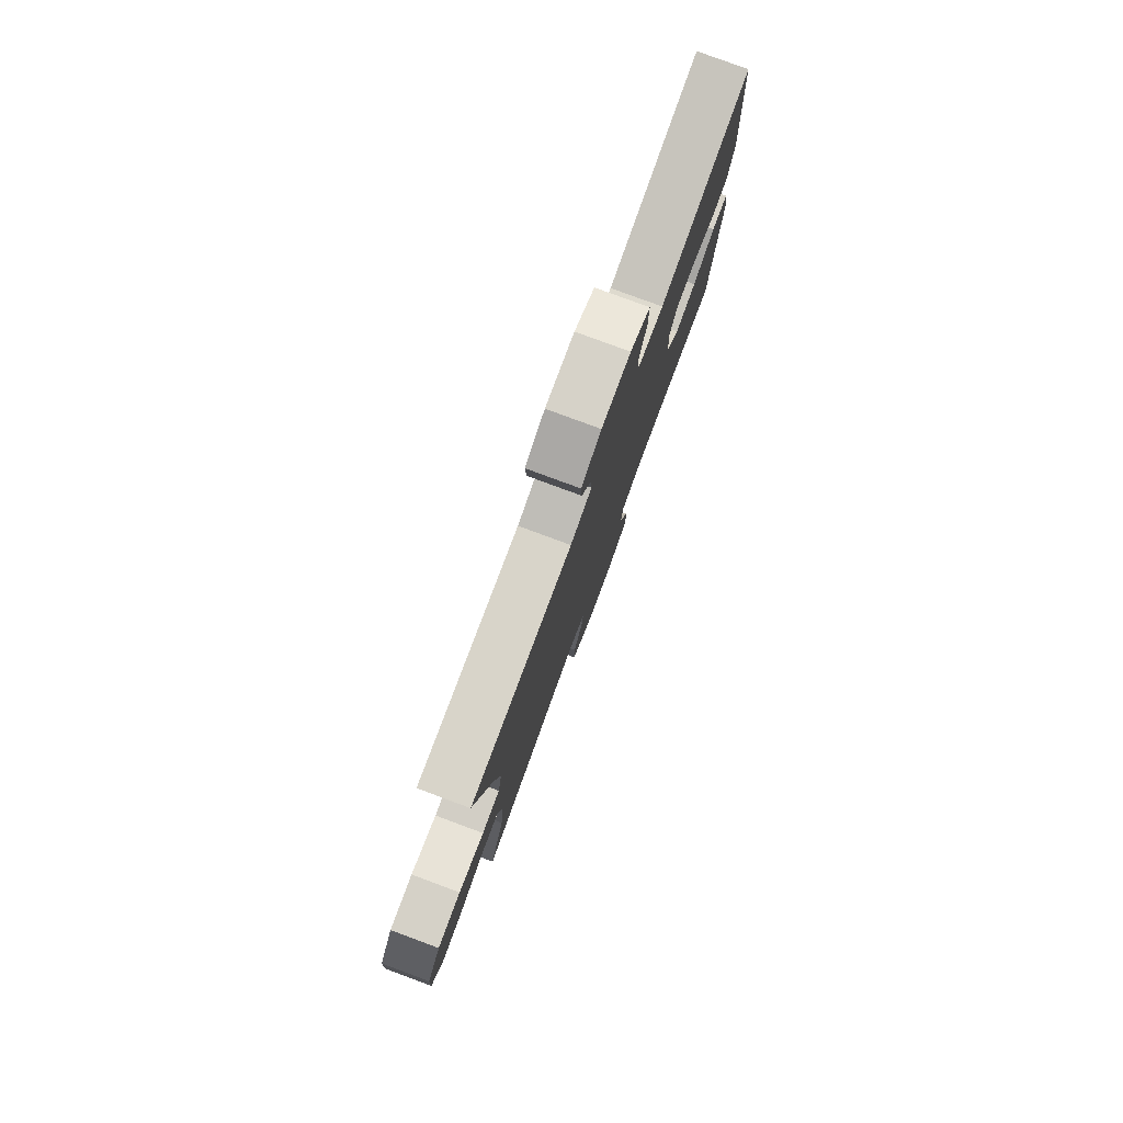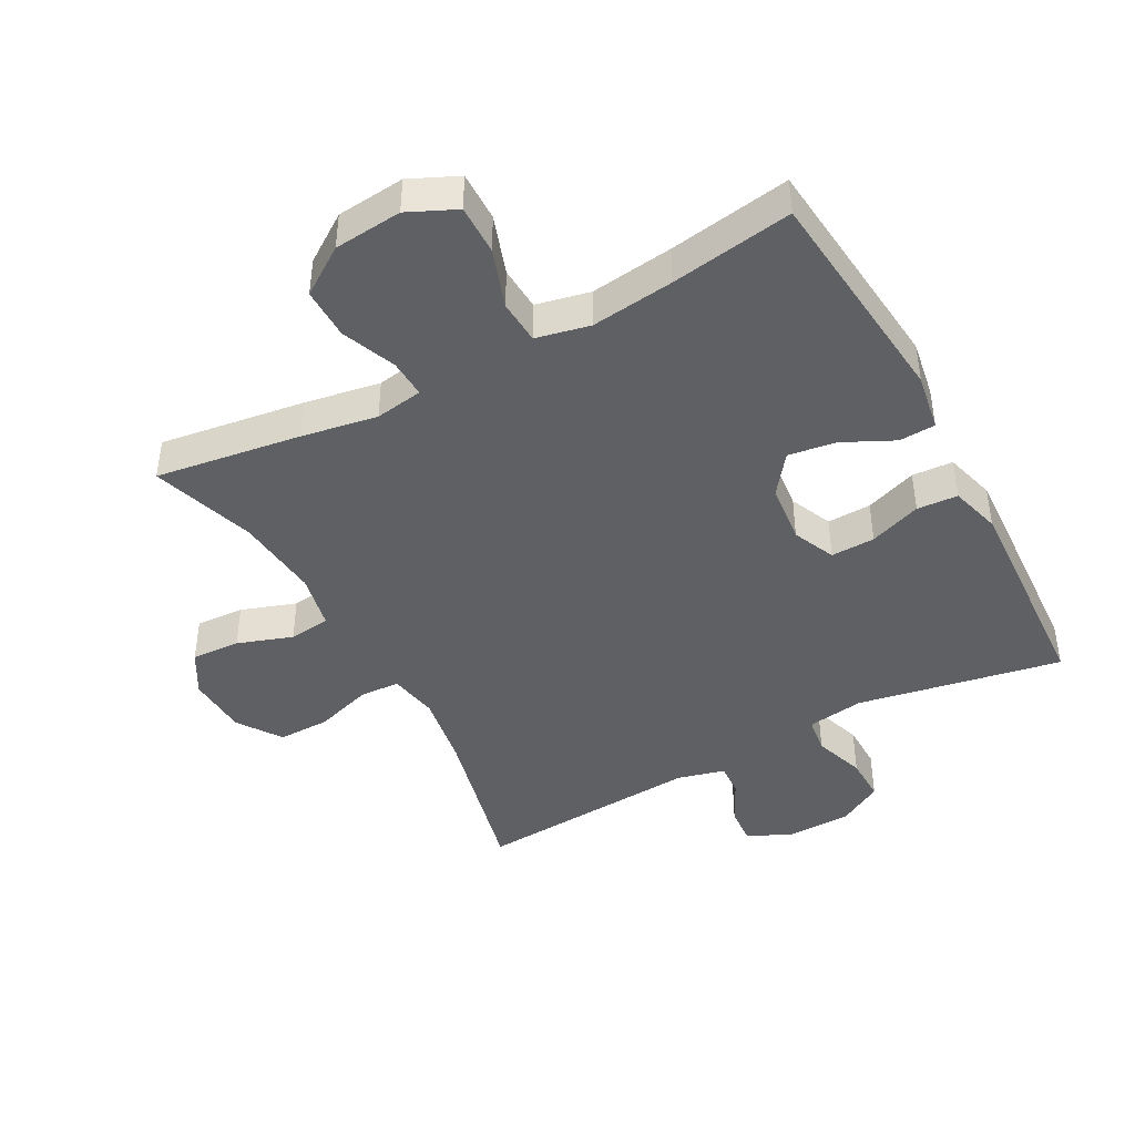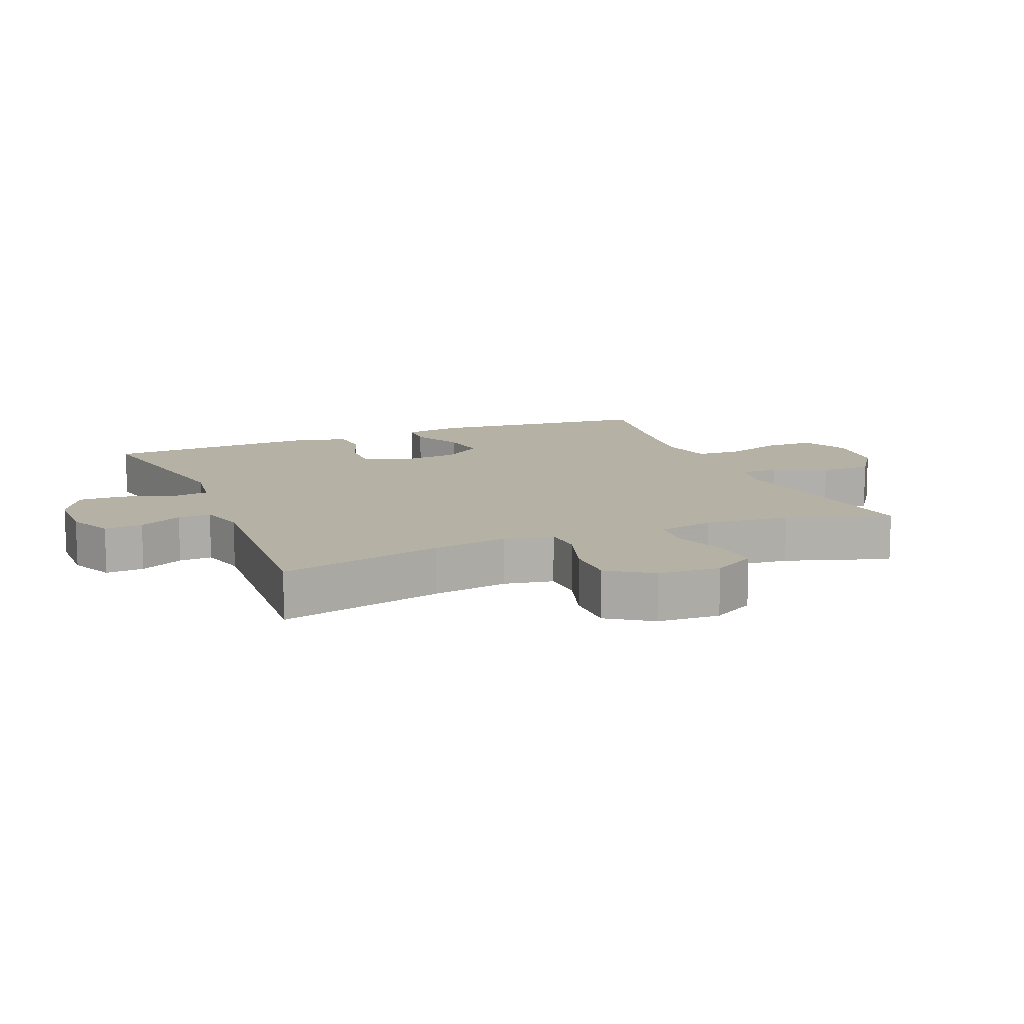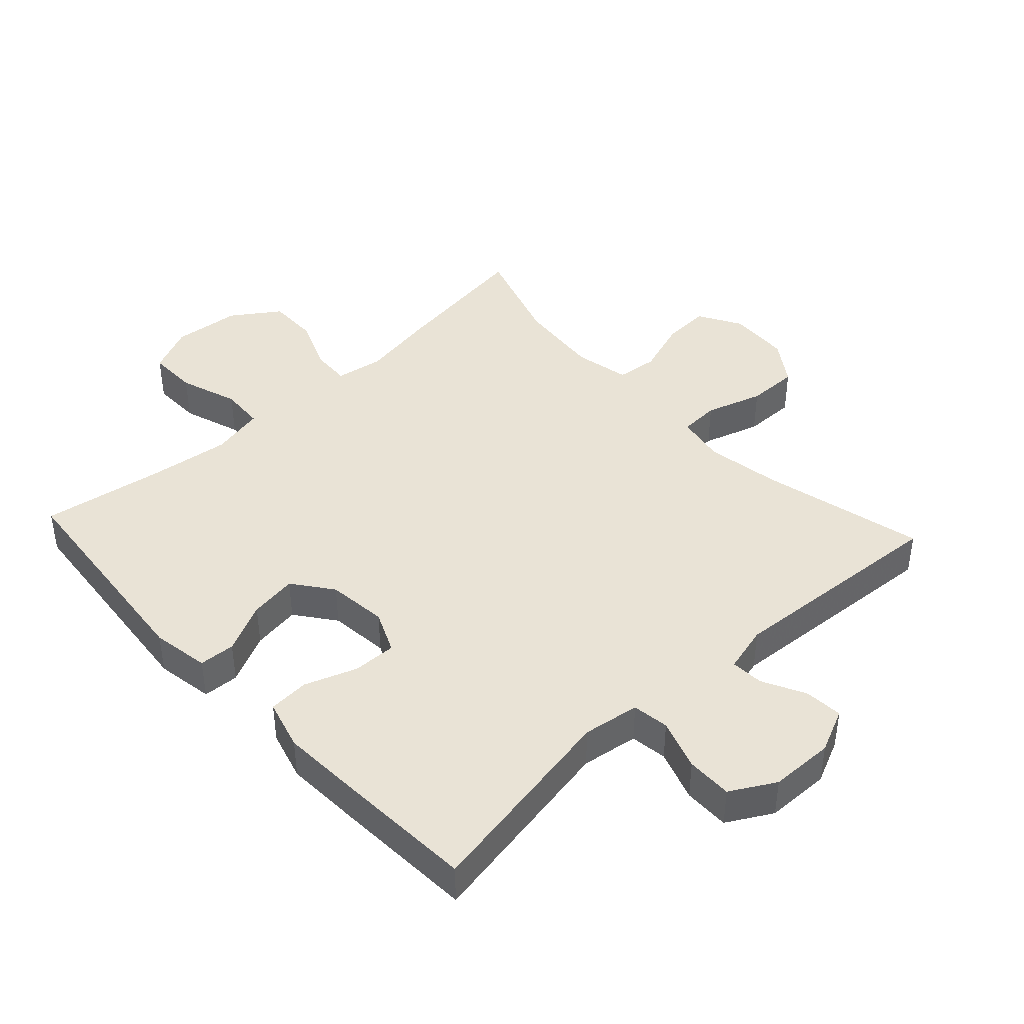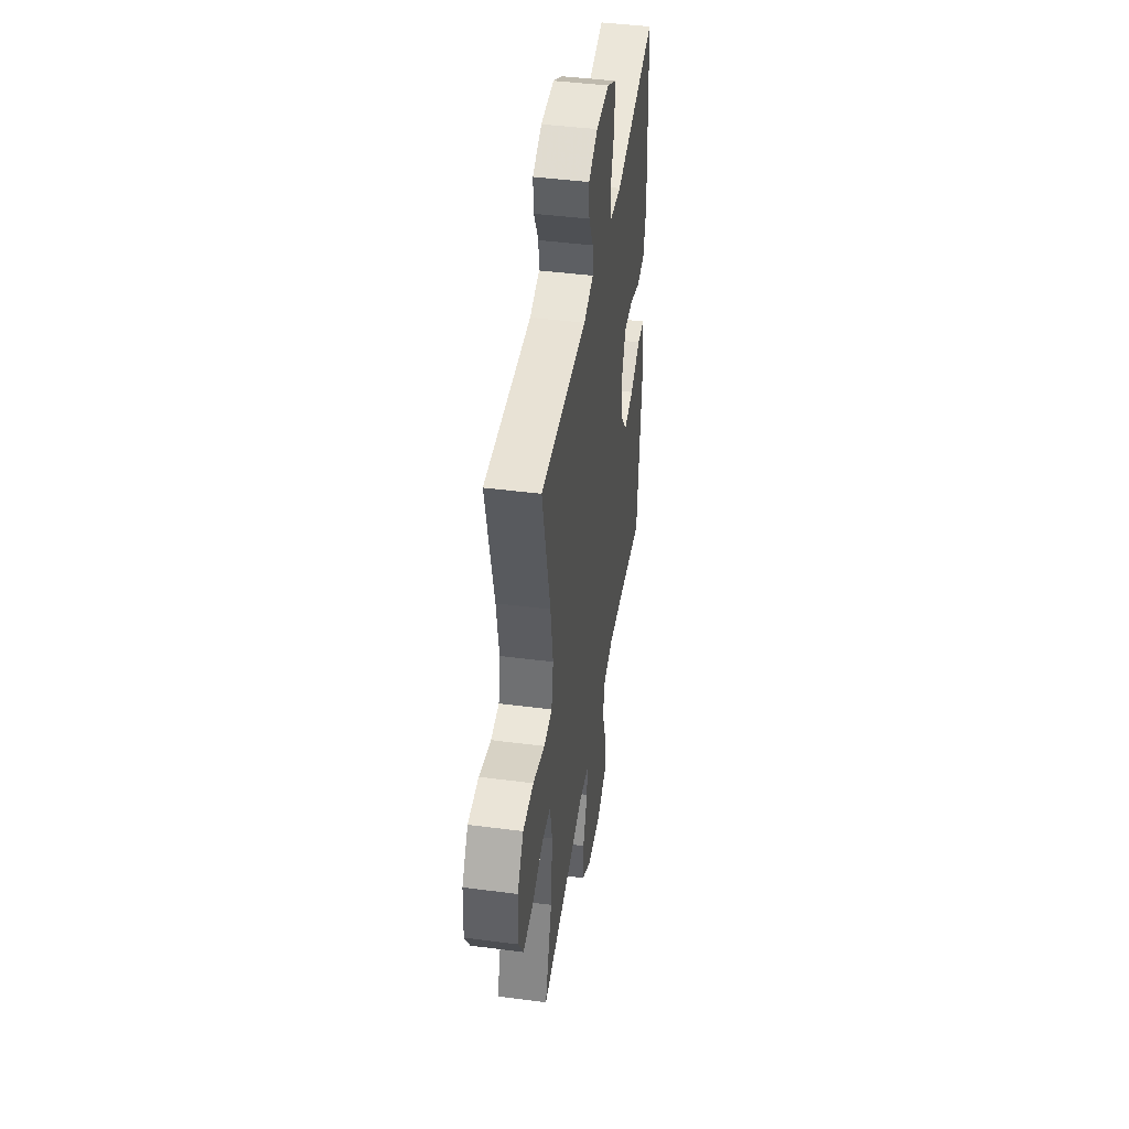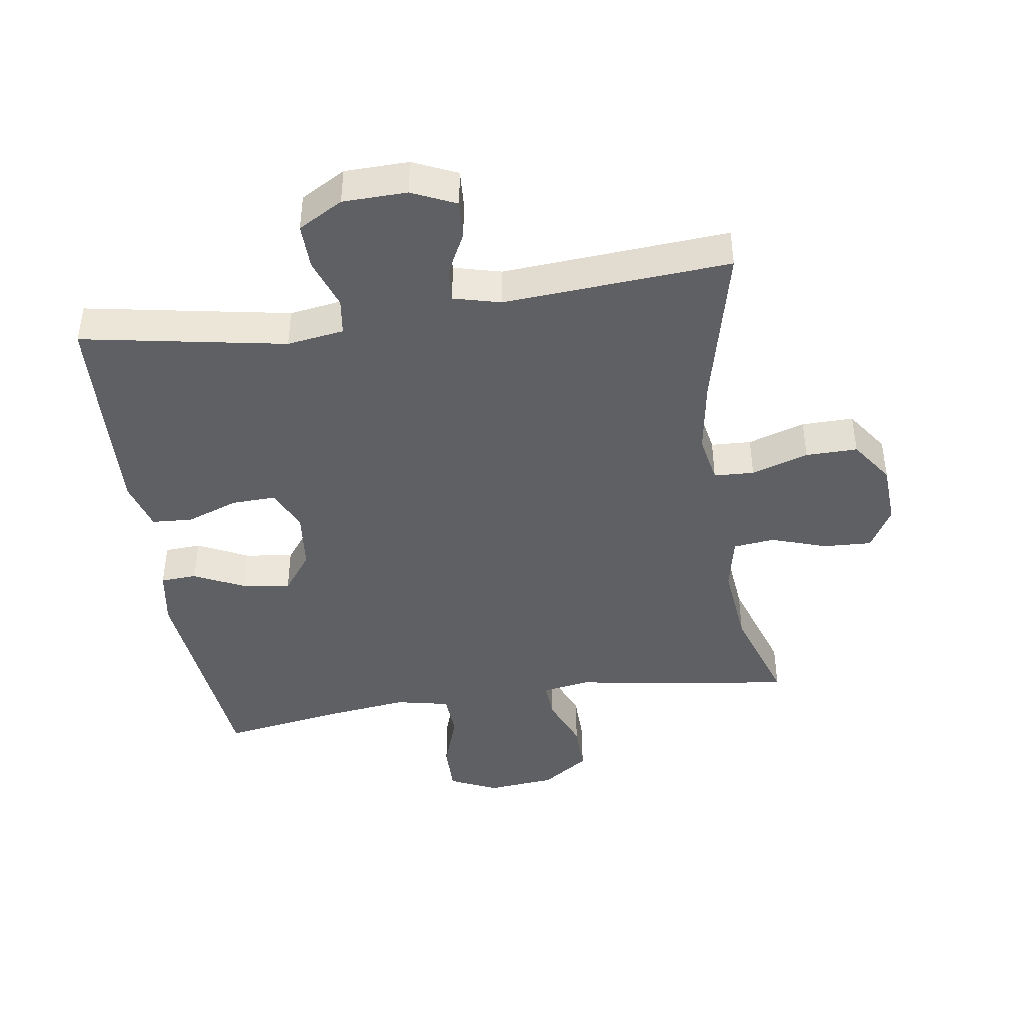
<metadata>
{"format":"obj","ext":"obj","renderer":"f3d","projection":"perspective","resolution":1024,"background":"white","views":[{"elev":79.7,"azim":110.3,"up":"+Z"},{"elev":-43.4,"azim":-151.6,"up":"+Y"},{"elev":11.9,"azim":67.6,"up":"+Y"},{"elev":42.3,"azim":-42.8,"up":"+Y"},{"elev":44.5,"azim":98.6,"up":"+Z"},{"elev":-42.9,"azim":8.7,"up":"+Y"}]}
</metadata>
<code>
v -0.5 0.07 -0.5
v -0.535 0.07 -0.151
v -0.52 0.07 -0.062
v -0.464 0.07 -0.059
v -0.386 0.07 -0.097
v -0.312 0.07 -0.108
v -0.266 0.07 -0.047
v -0.256 0.07 0.046
v -0.285 0.07 0.111
v -0.353 0.07 0.109
v -0.433 0.07 0.08
v -0.496 0.07 0.084
v -0.518 0.07 0.162
v -0.512 0.07 0.283
v -0.5 0.07 0.5
v -0.185 0.07 0.442
v -0.097 0.07 0.455
v -0.089 0.07 0.512
v -0.116 0.07 0.591
v -0.117 0.07 0.662
v -0.048 0.07 0.701
v 0.051 0.07 0.703
v 0.119 0.07 0.672
v 0.115 0.07 0.613
v 0.081 0.07 0.546
v 0.078 0.07 0.495
v 0.151 0.07 0.476
v 0.5 0.07 0.5
v 0.439 0.07 0.246
v 0.42 0.07 0.13
v 0.434 0.07 0.054
v 0.496 0.07 0.051
v 0.584 0.07 0.079
v 0.664 0.07 0.08
v 0.71 0.07 0.013
v 0.715 0.07 -0.083
v 0.677 0.07 -0.149
v 0.602 0.07 -0.145
v 0.517 0.07 -0.116
v 0.453 0.07 -0.123
v 0.435 0.07 -0.209
v 0.448 0.07 -0.34
v 0.5 0.07 -0.5
v 0.276 0.07 -0.468
v 0.159 0.07 -0.448
v 0.085 0.07 -0.46
v 0.088 0.07 -0.519
v 0.122 0.07 -0.603
v 0.123 0.07 -0.682
v 0.05 0.07 -0.732
v -0.055 0.07 -0.742
v -0.129 0.07 -0.708
v -0.128 0.07 -0.631
v -0.097 0.07 -0.54
v -0.101 0.07 -0.472
v -0.184 0.07 -0.454
v -0.312 0.07 -0.47
v -0.5 0 -0.5
v -0.535 0 -0.151
v -0.52 0 -0.062
v -0.464 0 -0.059
v -0.386 0 -0.097
v -0.312 0 -0.108
v -0.266 0 -0.047
v -0.256 0 0.046
v -0.285 0 0.111
v -0.353 0 0.109
v -0.433 0 0.08
v -0.496 0 0.084
v -0.518 0 0.162
v -0.512 0 0.283
v -0.5 0 0.5
v -0.185 0 0.442
v -0.097 0 0.455
v -0.089 0 0.512
v -0.116 0 0.591
v -0.117 0 0.662
v -0.048 0 0.701
v 0.051 0 0.703
v 0.119 0 0.672
v 0.115 0 0.613
v 0.081 0 0.546
v 0.078 0 0.495
v 0.151 0 0.476
v 0.5 0 0.5
v 0.439 0 0.246
v 0.42 0 0.13
v 0.434 0 0.054
v 0.496 0 0.051
v 0.584 0 0.079
v 0.664 0 0.08
v 0.71 0 0.013
v 0.715 0 -0.083
v 0.677 0 -0.149
v 0.602 0 -0.145
v 0.517 0 -0.116
v 0.453 0 -0.123
v 0.435 0 -0.209
v 0.448 0 -0.34
v 0.5 0 -0.5
v 0.276 0 -0.468
v 0.159 0 -0.448
v 0.085 0 -0.46
v 0.088 0 -0.519
v 0.122 0 -0.603
v 0.123 0 -0.682
v 0.05 0 -0.732
v -0.055 0 -0.742
v -0.129 0 -0.708
v -0.128 0 -0.631
v -0.097 0 -0.54
v -0.101 0 -0.472
v -0.184 0 -0.454
v -0.312 0 -0.47
f 52 53 54
f 51 52 54
f 50 51 54
f 49 50 54
f 48 49 54
f 47 48 54
f 46 47 54 55
f 45 46 55 56
f 42 43 44 45
f 41 42 45 56
f 37 38 39
f 36 37 39
f 35 36 39
f 34 35 39
f 33 34 39
f 32 33 39
f 31 32 39 40
f 41 56 57
f 40 41 57
f 31 40 57
f 30 31 57
f 23 24 25
f 22 23 25
f 21 22 25
f 20 21 25
f 19 20 25
f 18 19 25
f 17 18 25 26
f 14 15 16
f 13 14 16
f 12 13 16
f 11 12 16
f 10 11 16
f 9 10 16 17
f 17 26 27
f 9 17 27
f 8 9 27
f 3 4 5
f 2 3 5
f 1 2 5
f 57 1 5
f 57 5 6
f 57 6 7
f 30 57 7
f 29 30 7
f 27 28 29
f 8 27 29
f 7 8 29
f 111 110 109
f 111 109 108
f 111 108 107
f 111 107 106
f 111 106 105
f 111 105 104
f 112 111 104 103
f 113 112 103 102
f 102 101 100 99
f 113 102 99 98
f 96 95 94
f 96 94 93
f 96 93 92
f 96 92 91
f 96 91 90
f 96 90 89
f 97 96 89 88
f 114 113 98
f 114 98 97
f 114 97 88
f 114 88 87
f 82 81 80
f 82 80 79
f 82 79 78
f 82 78 77
f 82 77 76
f 82 76 75
f 83 82 75 74
f 73 72 71
f 73 71 70
f 73 70 69
f 73 69 68
f 73 68 67
f 74 73 67 66
f 84 83 74
f 84 74 66
f 84 66 65
f 62 61 60
f 62 60 59
f 62 59 58
f 62 58 114
f 63 62 114
f 64 63 114
f 64 114 87
f 64 87 86
f 86 85 84
f 86 84 65
f 86 65 64
f 1 58 59 2
f 2 59 60 3
f 3 60 61 4
f 4 61 62 5
f 5 62 63 6
f 6 63 64 7
f 7 64 65 8
f 8 65 66 9
f 9 66 67 10
f 10 67 68 11
f 11 68 69 12
f 12 69 70 13
f 13 70 71 14
f 14 71 72 15
f 15 72 73 16
f 16 73 74 17
f 17 74 75 18
f 18 75 76 19
f 19 76 77 20
f 20 77 78 21
f 21 78 79 22
f 22 79 80 23
f 23 80 81 24
f 24 81 82 25
f 25 82 83 26
f 26 83 84 27
f 27 84 85 28
f 28 85 86 29
f 29 86 87 30
f 30 87 88 31
f 31 88 89 32
f 32 89 90 33
f 33 90 91 34
f 34 91 92 35
f 35 92 93 36
f 36 93 94 37
f 37 94 95 38
f 38 95 96 39
f 39 96 97 40
f 40 97 98 41
f 41 98 99 42
f 42 99 100 43
f 43 100 101 44
f 44 101 102 45
f 45 102 103 46
f 46 103 104 47
f 47 104 105 48
f 48 105 106 49
f 49 106 107 50
f 50 107 108 51
f 51 108 109 52
f 52 109 110 53
f 53 110 111 54
f 54 111 112 55
f 55 112 113 56
f 56 113 114 57
f 57 114 58 1

</code>
